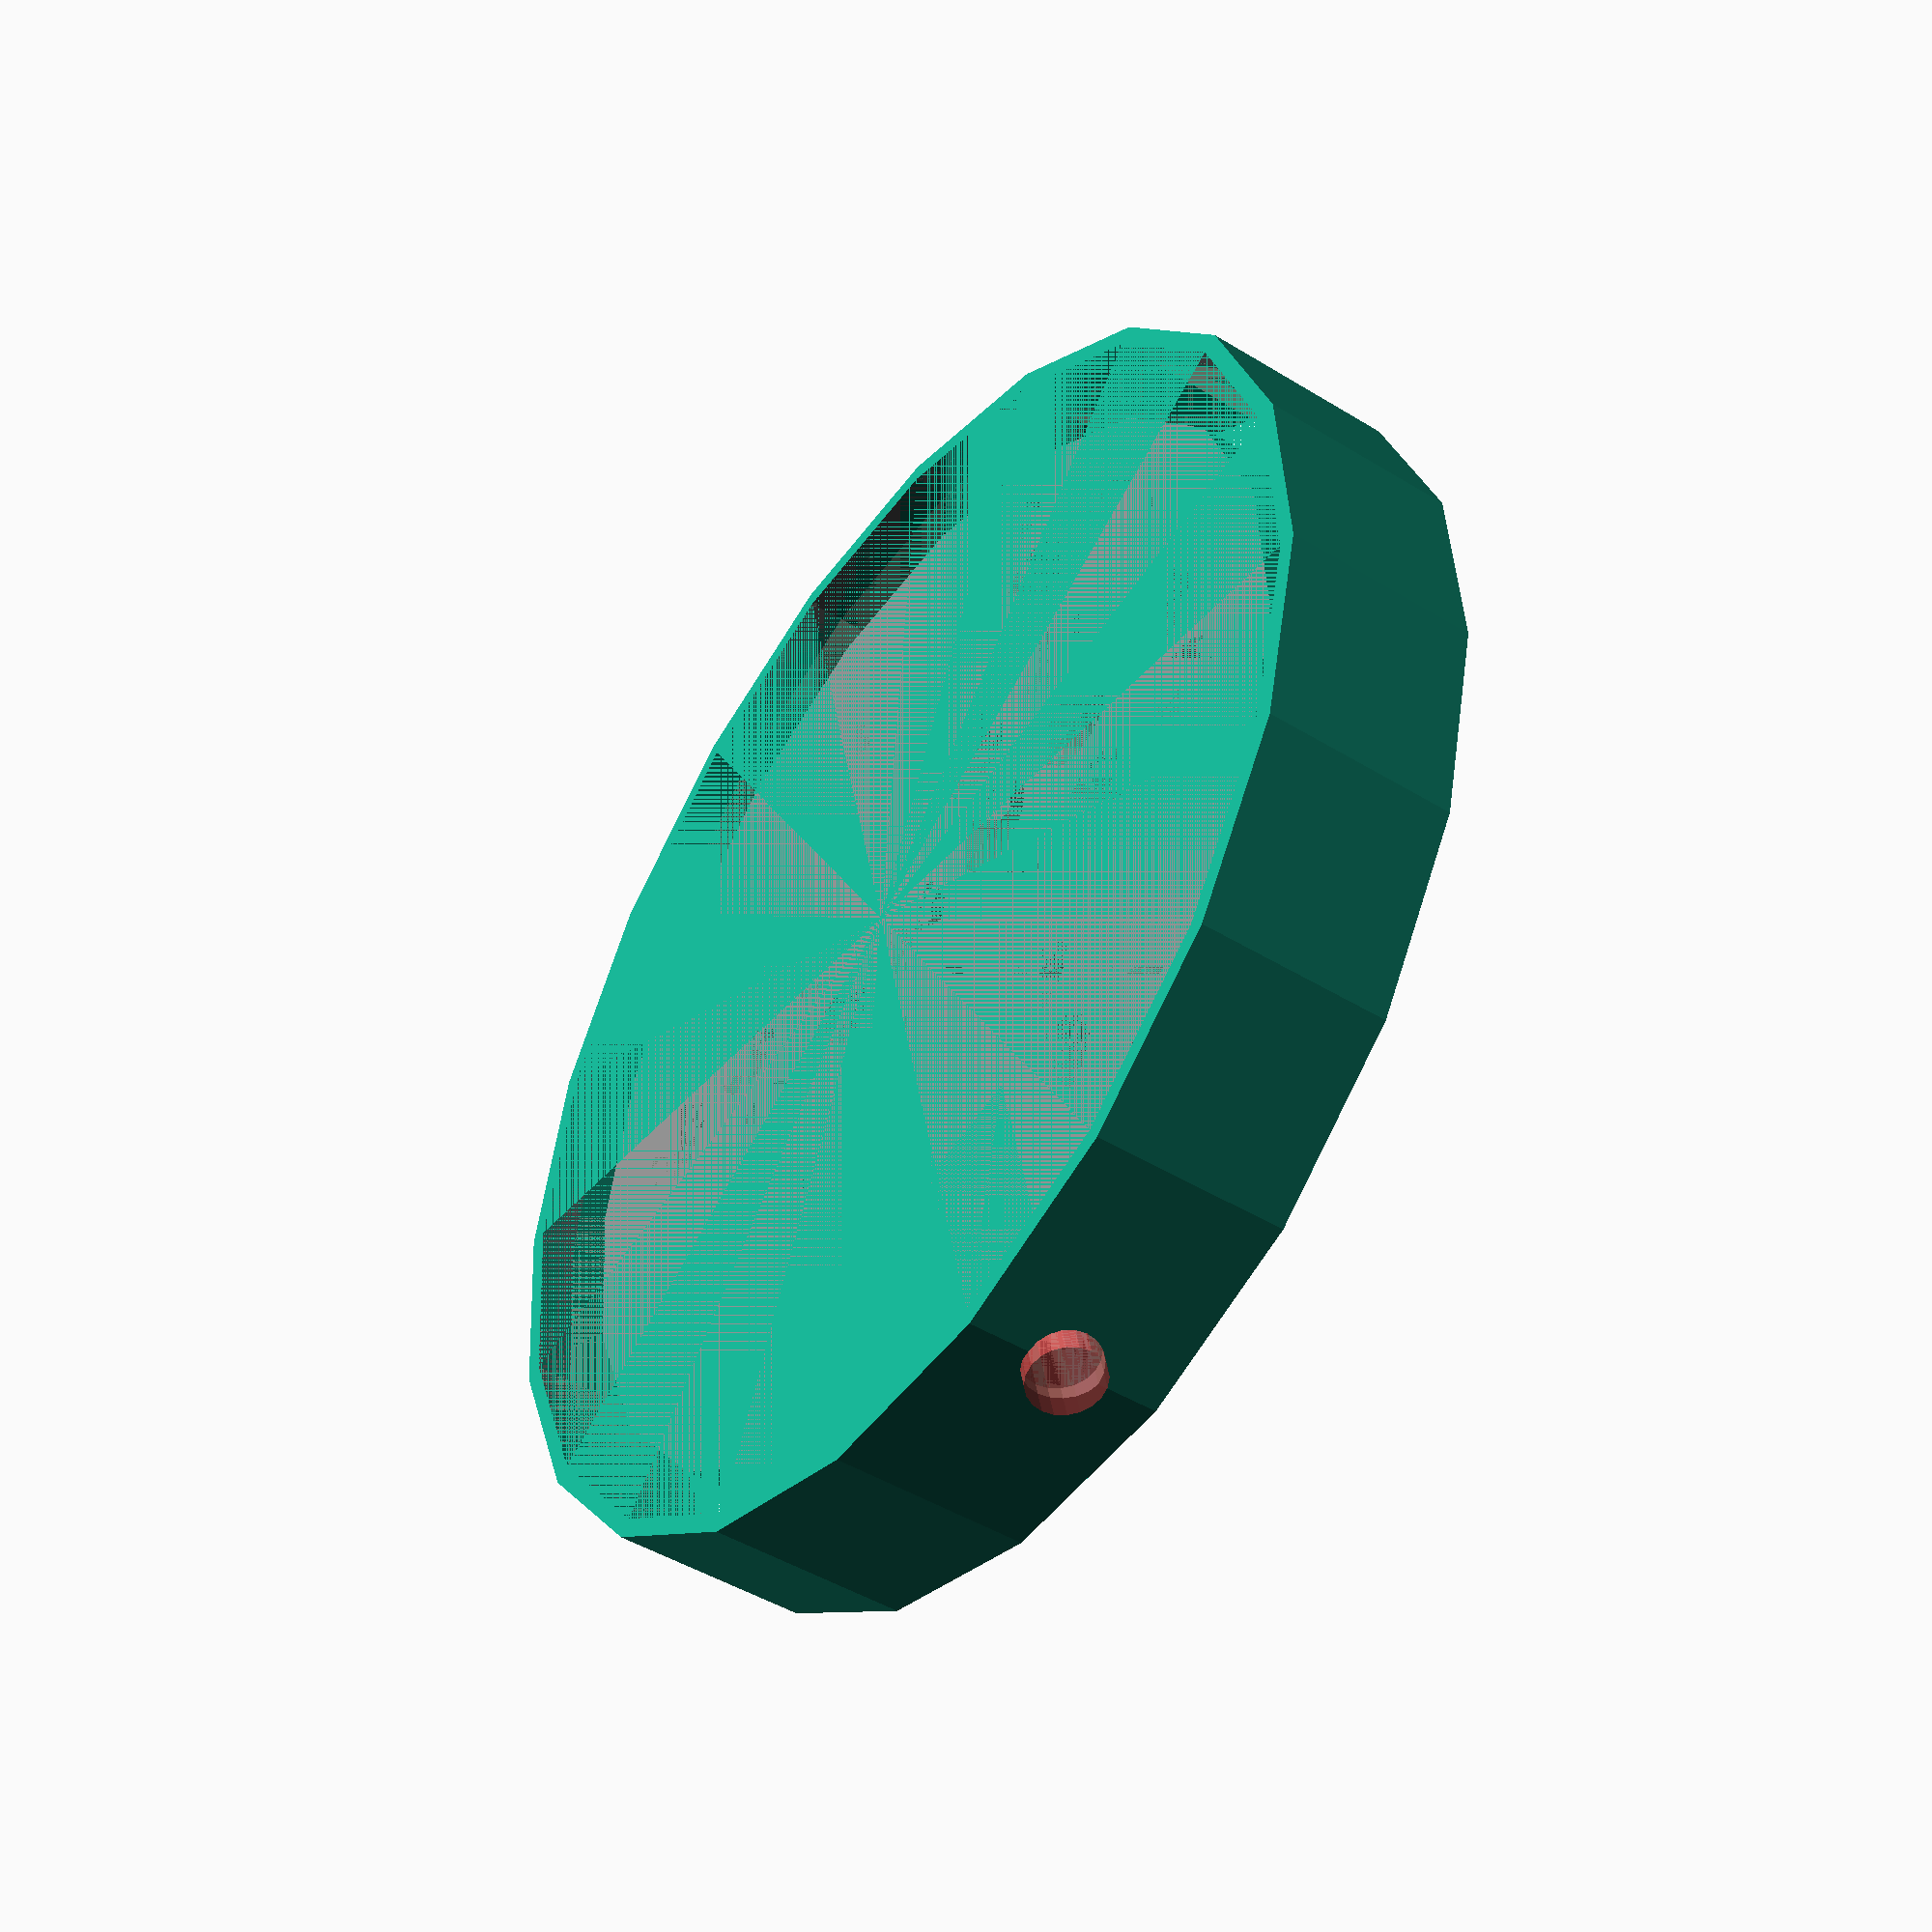
<openscad>
//(c) Inne Lemstra 12-10-20

$fn = 20;

//v2 Top mold will use externa metal (manhole) pipes instead of 3D printed ones


//to do:
//refactor code
//model electric poles without spheres to remove render()
//drain pour protection should be longer


//v_(next ideas)
    //variable array plaza en street size for different components in same jig
    //make list of components you might want to solder
    //make allow_outside_city param more reliable

render_jig = false;  //render Jig object as 3D object
render_mold = true; //render a mold with which to make the 3D object
    render_mold_above_ground = false;
    render_mold_underground = true;
    render_mold_combine_tube = false;
    render_mold_drainage =false;


dia_city = 100;
w_city_wall = 10;

//buillding
w_building = 10;
l_building =  w_building;   //buildings are square
h_building = 3;

w_street = .8;


dia_manhole = 1.5;    // 1206 LED is 3.2mm by 1.6 mm
h_manhole_pipe = 0.5; //transision cone between manhole and pipe
dia_plaza = dia_manhole * 6 ;

h_ground = 2;
h_above_ground = h_ground + h_building;

dia_drain = 6;
l_drain  = 15;
dia_pipe  = 1;
h_foundation = 10;
dia_foundation = w_building * 0.8;
h_bedrock = 3;
l_drain_support = l_drain *1.5;
w_drain_support = dia_drain + 5;

h_underground = h_foundation + h_bedrock;

//mold variables
h_mold_bottom = 3;
h_mold_ceiling = 3;
w_mold_wall = 3;
h_mold_buffer = 2; //buffer space to prevent overflow
w_mold_wall_combine = 4;
//ring along inside wall to indicate end fluid level
h_fluid_ring = h_mold_buffer; 
w_fluid_ring = 1 ; //
l_tube_protection = 1;


nx_buildings = ceil(dia_city / l_building);        //number of buildings in x direction
ny_buildings = ceil(dia_city / w_building) ;    //number of buildings in y direction

l_grid = (l_building + w_street) * nx_buildings - w_street; //grid of buildings
w_grid = (w_building + w_street) * nx_buildings - w_street; 

if (render_jig) make_model();
    
if (render_mold) make_mold();

/////////debug shit///////////

//  make_grid()//allow_outside_city = false, w_boundries = [dia_plaza, dia_plaza]) 
//plaza();
//
//translate([l_grid / 2, w_grid / 2, 0])
//#cylinder(h = 0.5, d = dia_city);

/////////////////////////////////

module plaza(center = false){
   if(center){
       cylinder(h_building + .1, d=dia_plaza); //have plaza at origin
   }else{
       translate ([w_street / -2, w_street / -2, 0]) 
        cylinder(h_building + .1, d=dia_plaza); // have plaza in the middle of a street intersection.
   }
}
 
module building() cube([l_building, w_building, h_building], center = false);


module make_model(){
    make_above_ground();
    make_underground();
    
}

module grid_to_origin() translate([l_grid / -2, w_grid / -2, 0]) children();

module move_to_crossroad()translate ([w_street / -2, w_street / -2, 0]) children() ;

module cylinder_to_building() translate([l_building / 2, w_building / 2, 0]) children();

module make_grid(allow_outside_city = true, w_boundries = [0,0]){
        
    union(){
        for(i = [(-nx_buildings +1) / 2 : 1 :(nx_buildings -1) / 2]){
            for(j = [(-ny_buildings + 1 )/2 : 1 : (ny_buildings -1) /2 ]){
                x_building = ((l_building +w_street) * i ) +w_building / 2;
                y_building = ((w_building +w_street)*j ) + w_building /2;
                //pythogoras incoming
                if(allow_outside_city || (
                    pow( - x_building , 2) +
                        pow(w_boundries[0], 2) +
                    pow(- y_building , 2) +
                        pow(w_boundries[1] , 2)
                    < pow(dia_city / 2 , 2))
                ){
                translate([(l_building +w_street) * i, (w_building +w_street)*j,0])
                //translate([0,0, h_building /2])     //at origin but above z plane
                children();
                    }
                
            }
        }
    }
}


module make_above_ground(){
    render() intersection(){
        union(){
        difference(){
        //create ground
        cylinder(h_ground,  d = dia_city);
            //substract manholes
  
           //make_grid() move_to_crossroad() cylinder(h_ground, d=dia_manhole);
        }
        
        //move above the ground
        translate([0,0, h_ground]){
            difference(){
                //place building
                make_grid(allow_outside_city = false) building();
             make_grid() plaza();
            }
        }
    }
        //shape of city
        cylinder(h_ground + h_building, d = dia_city);
}
    
    
}


module make_underground(){

    difference(){
        foundation();
        location_drainage();
    }
   make_wall();
    color("grey")
    bedrock();
    make_drainage();
    

}

module foundation() {
    intersection(){
        union(){
        translate([0,0,-h_foundation])
        make_grid(allow_outside_city = false, w_boundries = [-w_city_wall - w_building , -w_city_wall - w_building]) 
            cylinder_to_building()cylinder(h_foundation, d =dia_foundation);    
    }
    translate([0,0, -h_foundation])
    cylinder(h_foundation, d= dia_city);
    }
}


module make_wall() {
    difference(){
            translate([0,0, -h_underground]){
                difference(){
        cylinder(h = h_underground , d = dia_city );
         translate([0,0, -.1])
        cylinder(h = h_underground + 0.2, d = dia_city - w_city_wall);
                }
            }
       drain_pipe();
    }
}

module bedrock() {
    translate([0,0, -h_underground])
    cylinder(h_bedrock, d =dia_city);
}

module make_drainage(){
    intersection(){
    union(){
    //pipe support
        difference(){
            translate([dia_city/2 - l_drain_support, - w_drain_support /2, -h_foundation])
            cube([l_drain_support, w_drain_support, h_foundation / 2]);
            translate([-l_drain_support - l_drain  ,0,0])
            resize([l_drain_support, 0,0])
            drain_pipe(); 
            #drain_pipe(); // for visualisation
            //give air space to drain away by making gaps in support
            translate([dia_city / 2 - l_drain_support, -w_drain_support / 2, -h_foundation /2 - dia_drain /1.9])
            #cube([l_drain_support - l_drain, w_drain_support, dia_drain / 1.9]);
            
        }
    }
    translate([0,0, - h_foundation])
    cylinder(h_foundation, d = dia_city);
    }
   
}

module drain_pipe(){
    translate([dia_city/2 - l_drain,0, - h_foundation / 2])
    rotate([0,90,0])
    cylinder(l_drain, d = dia_drain);
    
}

module location_drainage(){
    intersection(){
        translate([dia_city / 2 - l_drain_support, -w_drain_support/2, -h_foundation])
        cube([ l_drain_support, w_drain_support,h_foundation]);
        rotate([180,0,0])
        cylinder(h_underground, d=dia_city) ;
    }
}

module make_mold(){
    if(render_mold_above_ground) mold_above_ground();
    if(render_mold_underground) mold_underground();
    if(render_mold_combine_tube) mold_combine_tube();
    if(render_mold_drainage) mold_drainage();            
}

module mold_above_ground(){
    difference(){
        cylinder(h_above_ground + h_mold_ceiling, d = dia_city + w_mold_wall);
        make_above_ground();
         #make_grid() move_to_crossroad() electric_pole();
    }
    
    //some buffer space when pouring silicone
    //elongate manhole pipes
//    intersection(){
//        union(){
//            translate([0,0, -h_mold_buffer])
//            //manhole pipes
//            make_grid() move_to_crossroad() cylinder(h_mold_buffer, d=dia_manhole);
//        }
//        translate([0,0,-h_mold_buffer])
//        cylinder(h_mold_buffer, d=dia_city);
//    }
    //higer walls
    translate([0,0, - h_mold_buffer])
    difference(){
        cylinder(h_mold_buffer, d= dia_city + w_mold_wall);
        cylinder(h_mold_buffer, d= dia_city);
        //carve ring to indicate correct fluid level
        cylinder(h_fluid_ring, d= dia_city + w_fluid_ring);
    }
    
}


module mold_underground(){
        difference(){
            translate([0,0, h_mold_bottom])
            rotate([180,0,0])
        cylinder(h_underground + h_mold_bottom, d = dia_city + w_mold_wall);
        make_underground();
            //cut out hole for drain pipe also into protection block
            translate([dia_city / 2 - l_drain,0, -h_foundation /2])
            translate([-l_tube_protection ,0,0])
            #resize([l_drain + l_tube_protection + w_mold_wall ,0,0])
            rotate([0,90,0])
            cylinder(l_drain, d=dia_drain);
    }
    
}

module mold_combine_tube(){
    //a hollow tube with bottom to insert both mold parts for glueing
    difference(){
        cylinder(h_underground + h_above_ground + h_mold_bottom, d= dia_city + w_mold_wall_combine);
        translate([0,0, h_mold_bottom])
        cylinder(h_underground + h_above_ground, d= dia_city);
    }
}



module mold_drainage(){
    //The tiny drain part to be inserted in v1 mold bot
    intersection(){
    union(){
        difference(){
                    translate([0,0, h_mold_bottom])
                rotate([180,0,0])
            cylinder(h_underground + h_mold_bottom, d = dia_city + w_mold_wall);
           make_underground();
        }
    }
    location_drainage();
    }
}

module electric_pole(){
    union(){
    h_electric_pole = h_above_ground + h_mold_ceiling;
    cylinder(h_electric_pole, d= dia_manhole);
    translate([0,0, h_electric_pole]){
        sphere(d= dia_manhole);
        rotate([-90,0,0])
        cylinder(w_building * 0.7, d= dia_manhole);
        translate([0, w_building * 0.7, 0]){
                sphere(d= dia_manhole);
                translate([0,0, - h_mold_ceiling *0.8])
                cylinder(h_mold_ceiling *0.8, d=dia_manhole);
        }
    }
}
}




</openscad>
<views>
elev=225.6 azim=283.2 roll=305.4 proj=p view=wireframe
</views>
